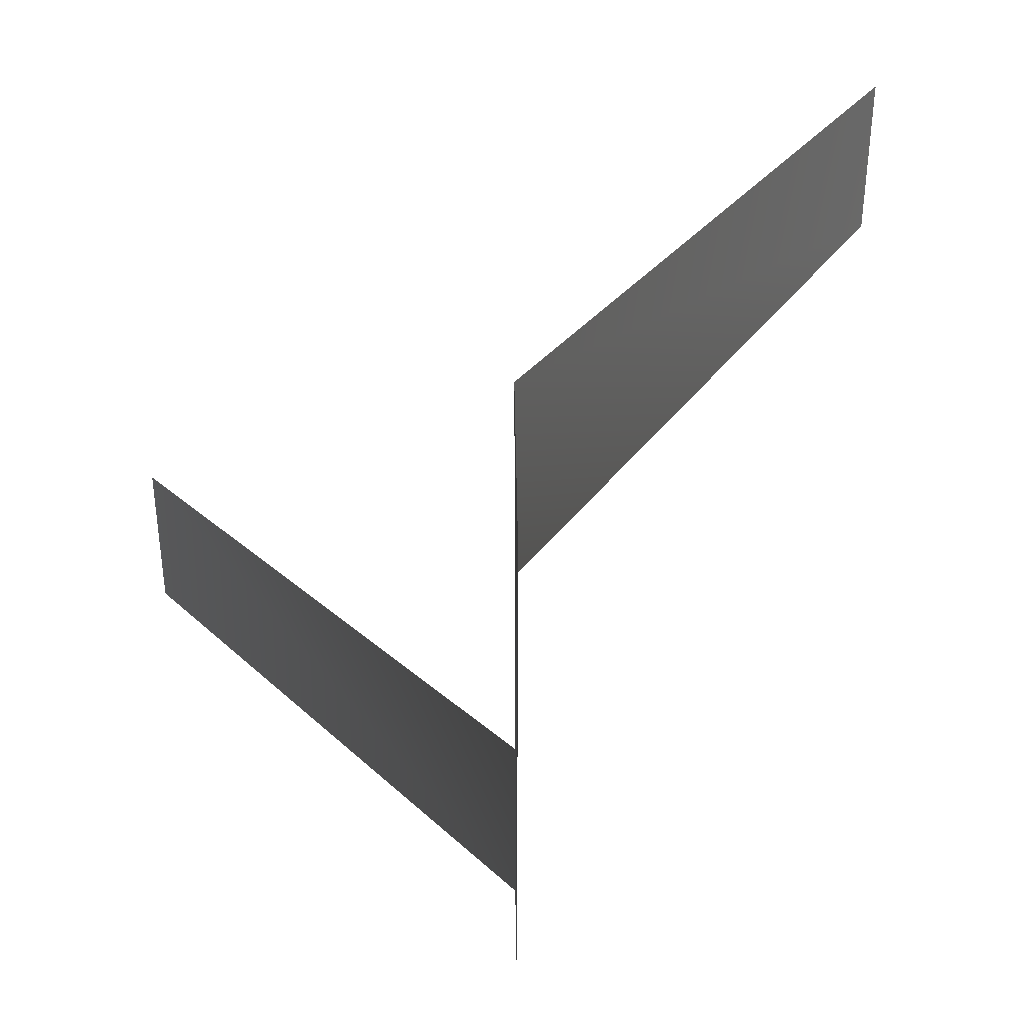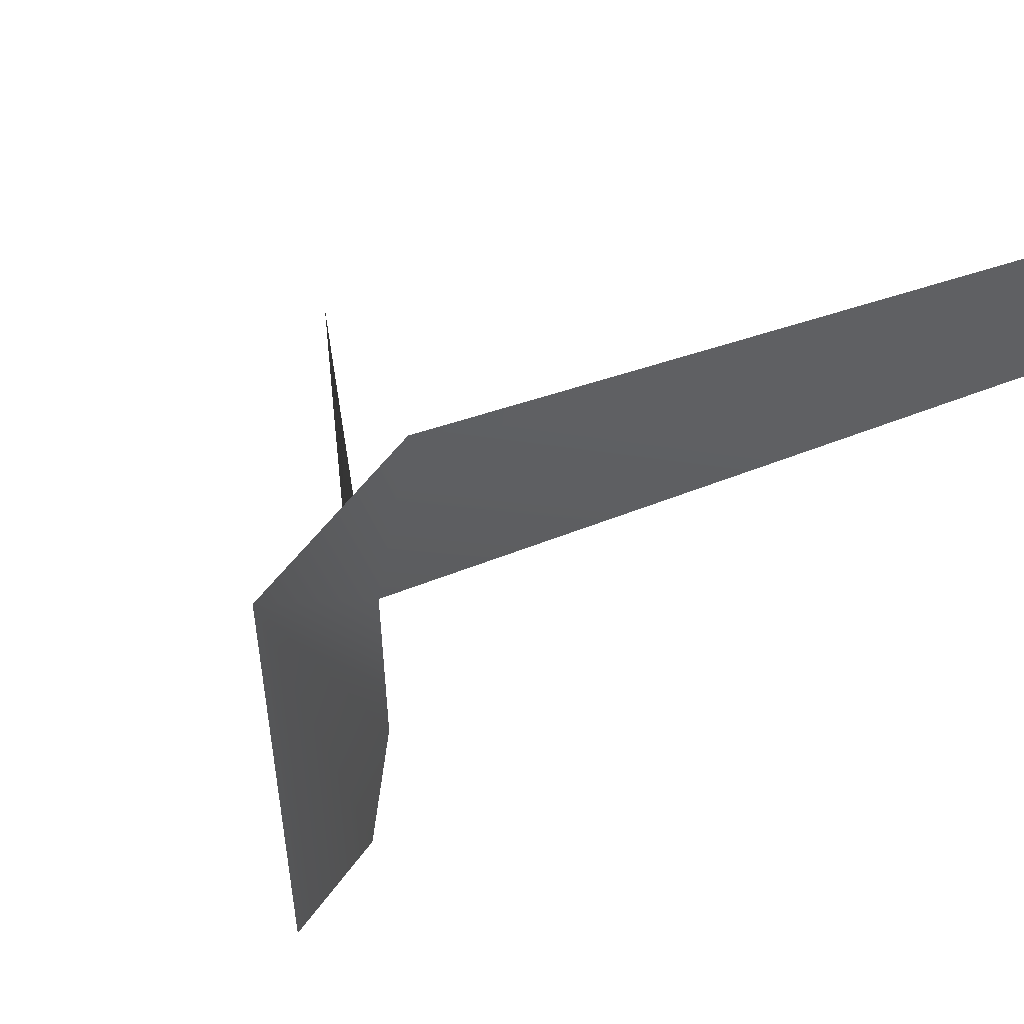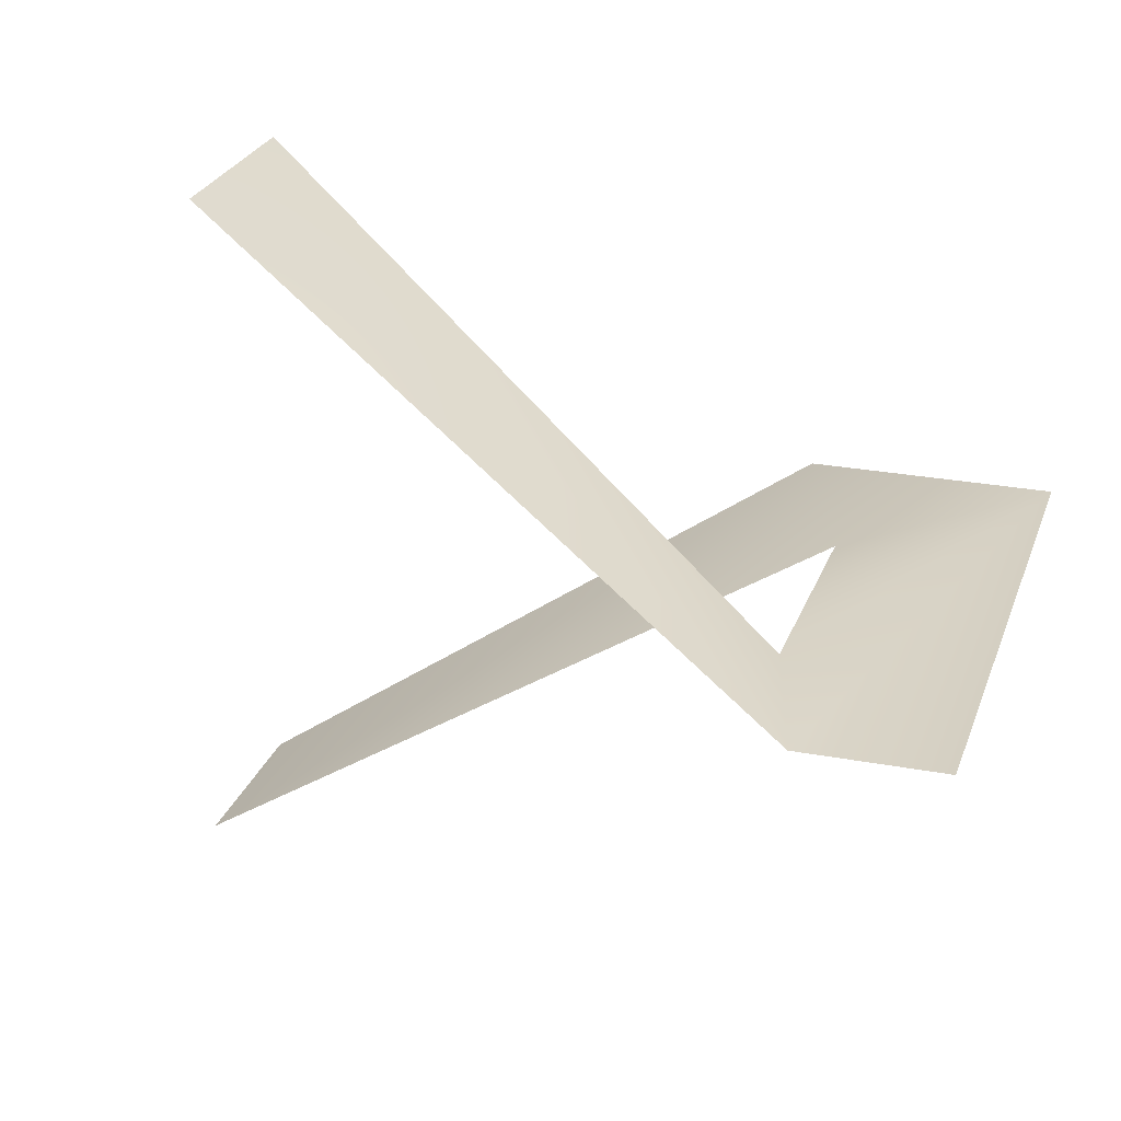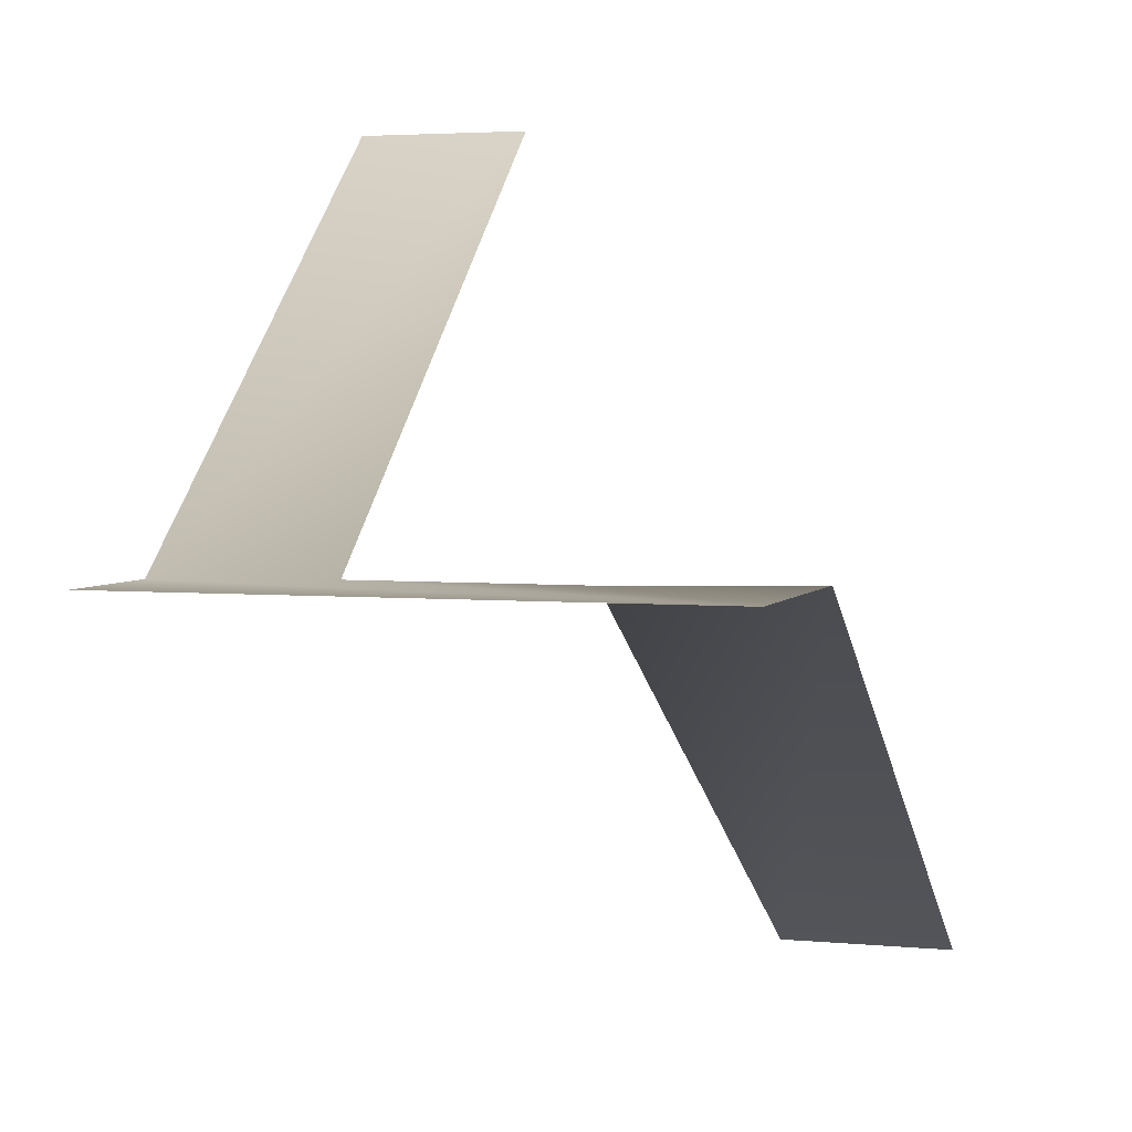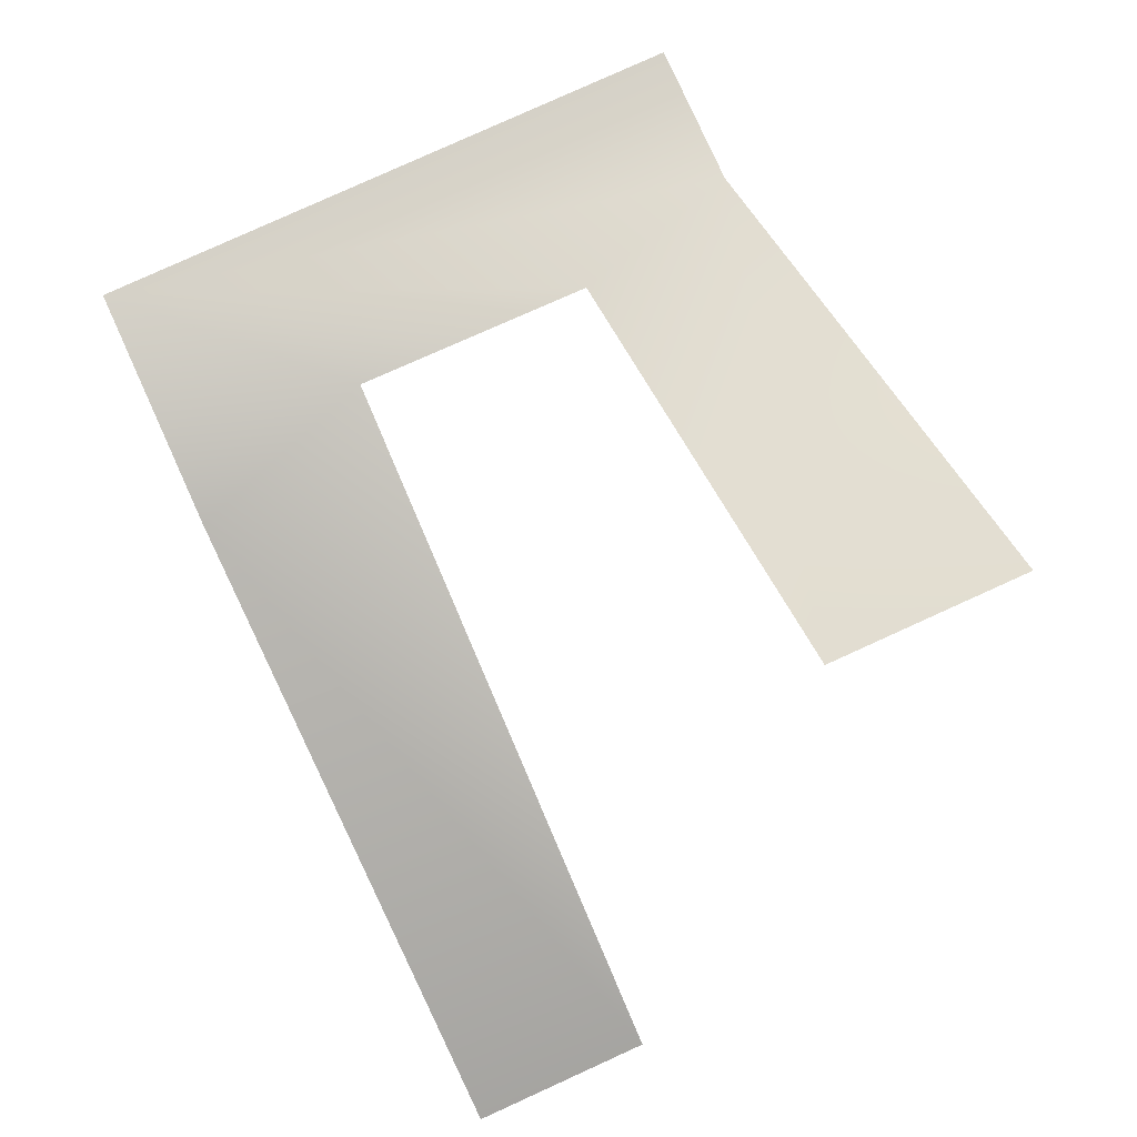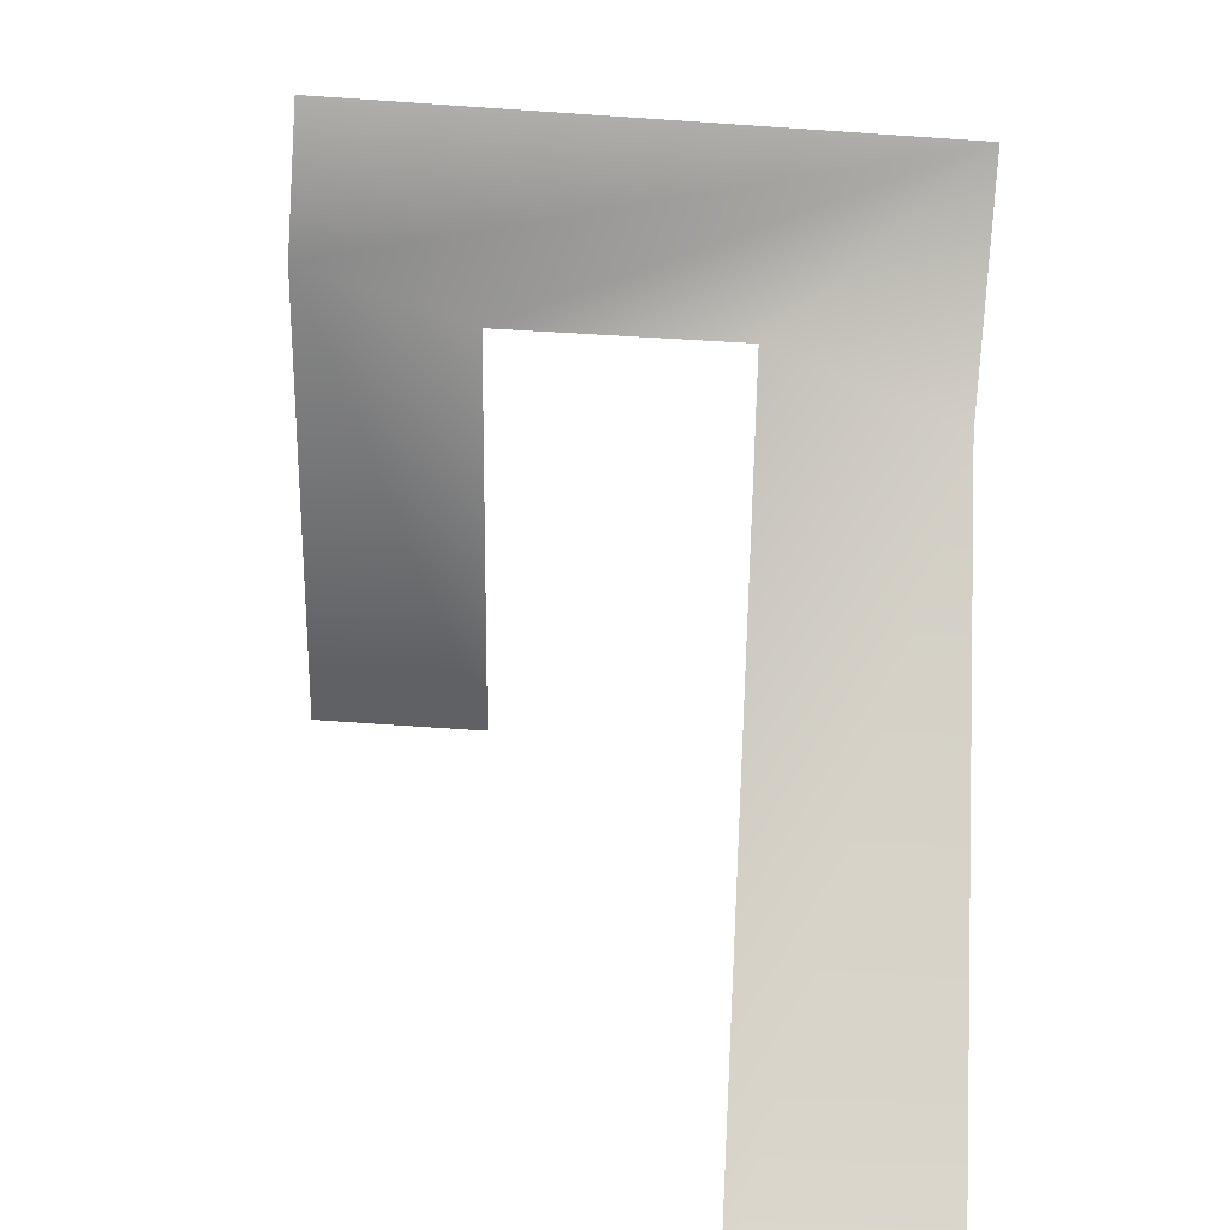
<metadata>
{"format":"obj","ext":"obj","renderer":"f3d","projection":"perspective","resolution":1024,"background":"white","views":[{"elev":37.3,"azim":-90.7,"up":"+Z"},{"elev":50.1,"azim":-56.5,"up":"+Z"},{"elev":25.6,"azim":-163.3,"up":"+Y"},{"elev":3.6,"azim":-72.2,"up":"+Y"},{"elev":79.3,"azim":65.5,"up":"+Y"},{"elev":-77.4,"azim":-93.8,"up":"+Y"}]}
</metadata>
<code>
g default
v -104.7 30 -110.1
v -127.4 15 -110.1
v -127.4 15 -89.45
v -97.66 0 -89.41
v -97.66 0 -95.97
v -121 15 -96.03
v -121 15 -104.2
v -104.7 30 -103.8
v -122.5 15 -110.1
v -118.9 15 -89.43
g bright_stair_1a_A1:polySurface53 group
f 1 9 8
f 8 9 7
f 2 3 9
f 9 3 7
f 7 3 6
f 3 10 6
f 4 5 10
f 10 5 6

</code>
